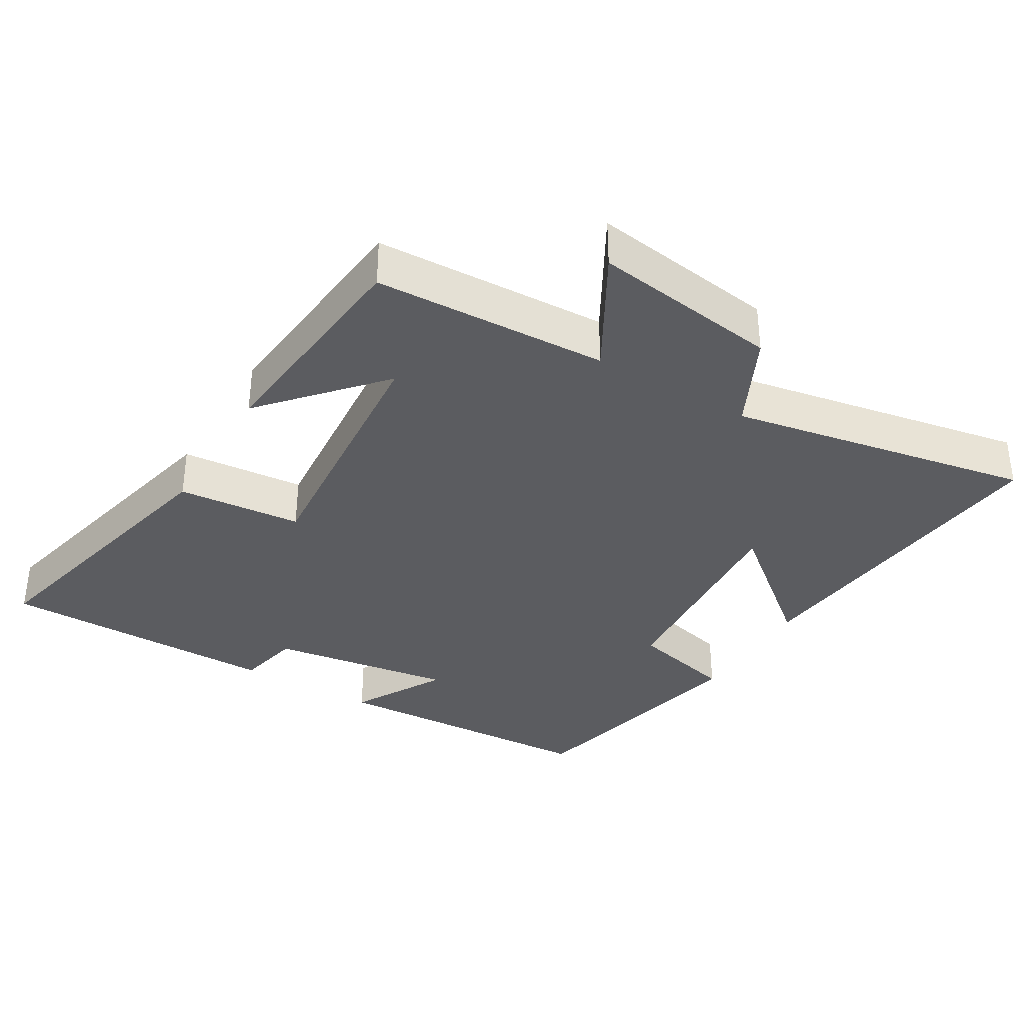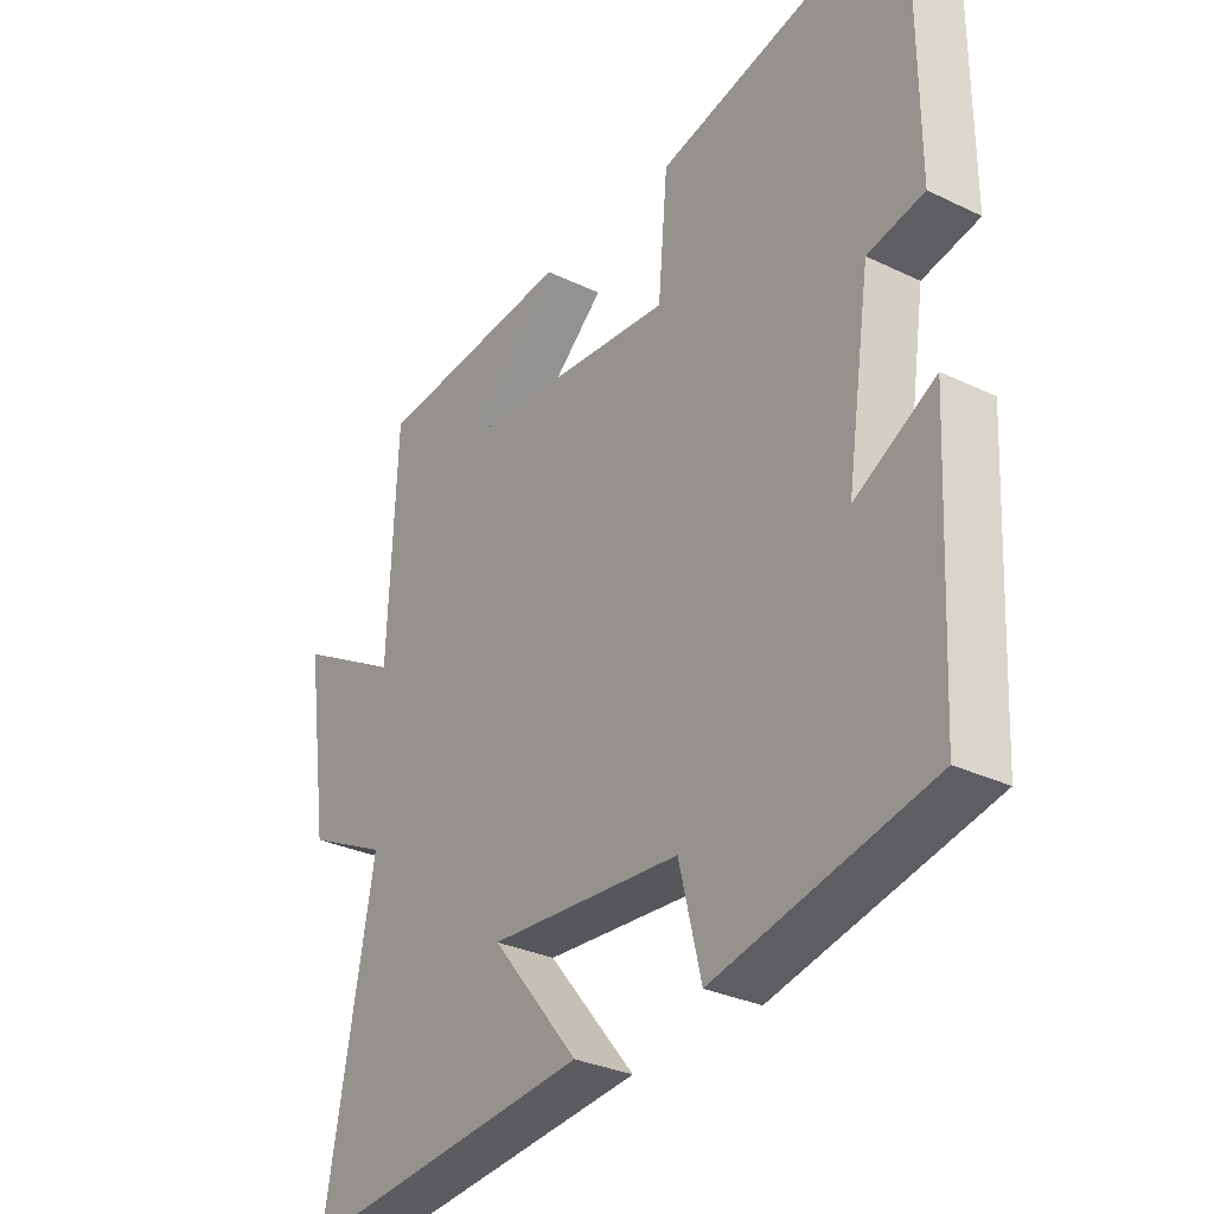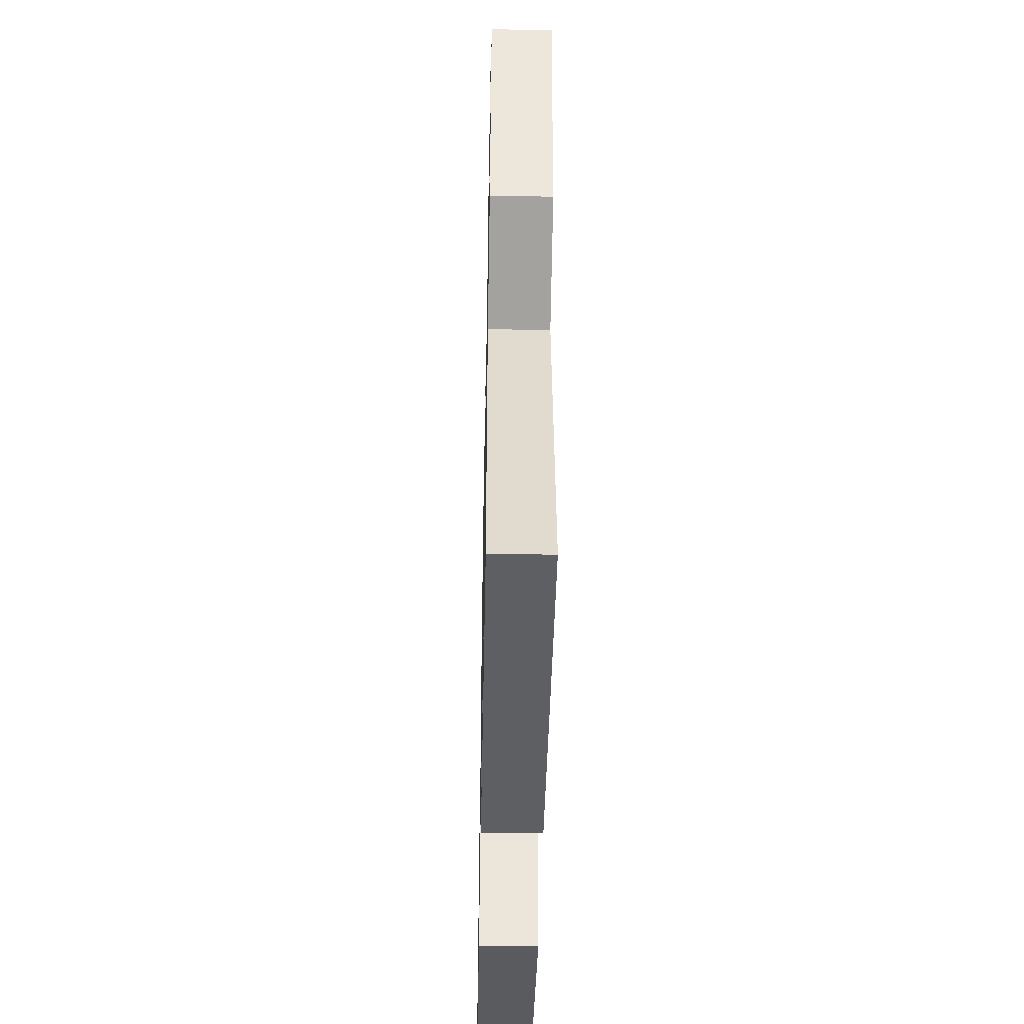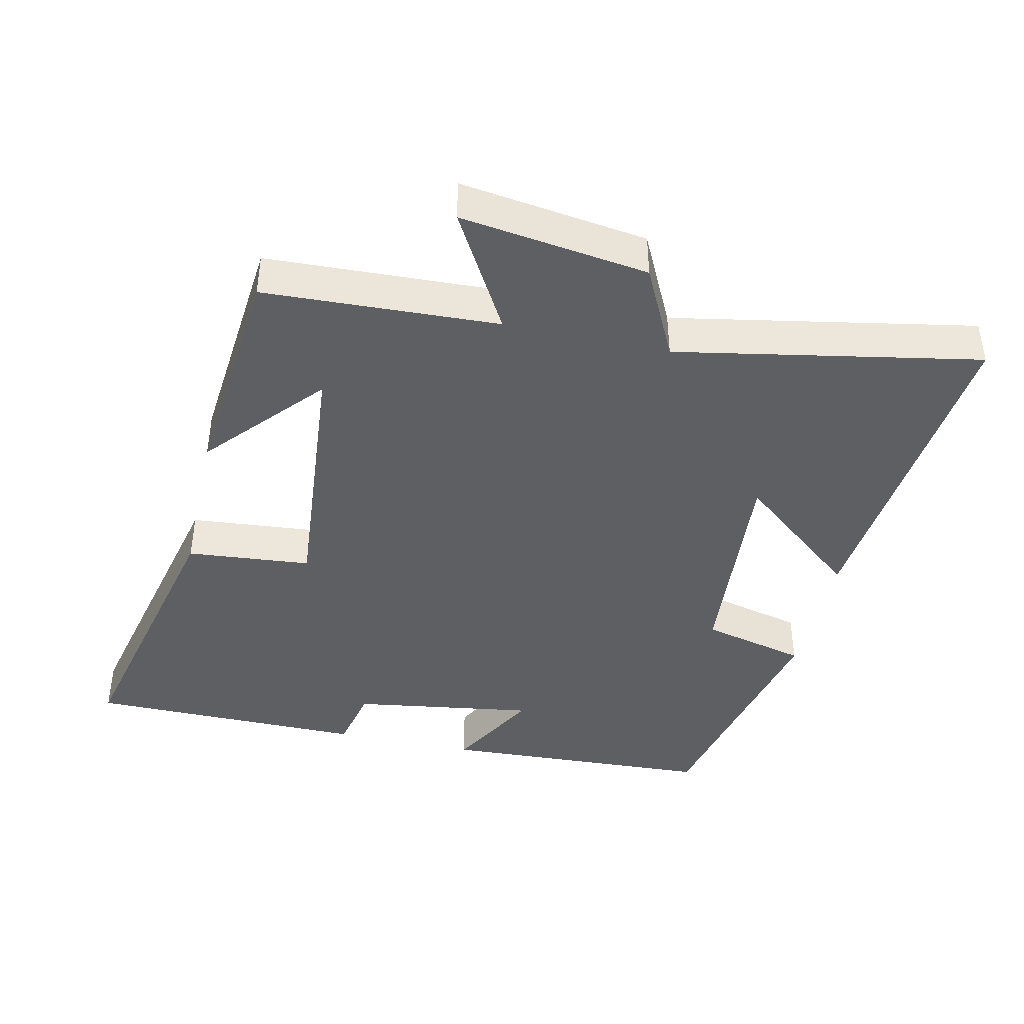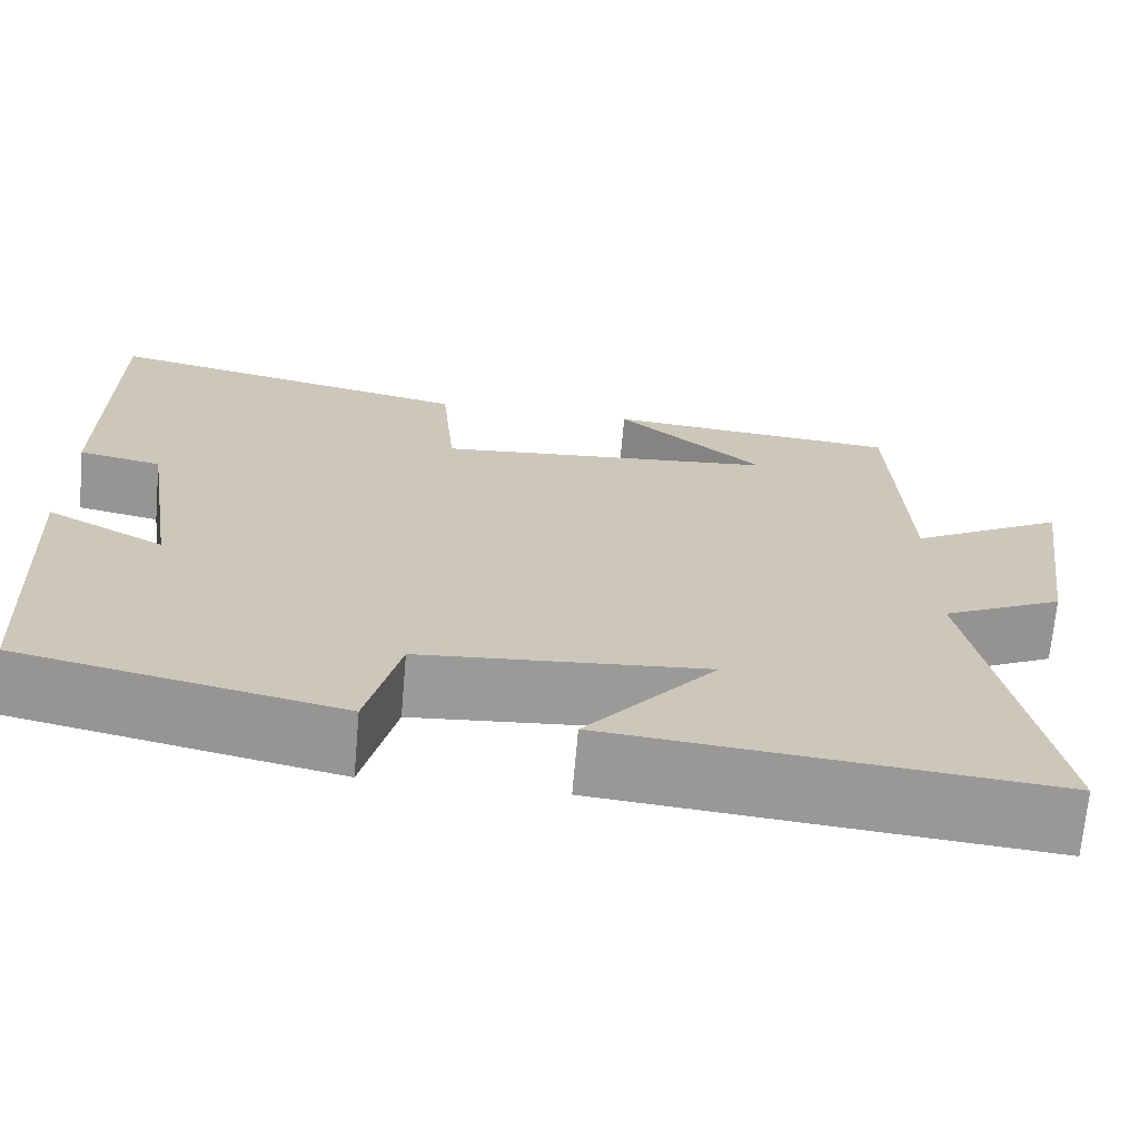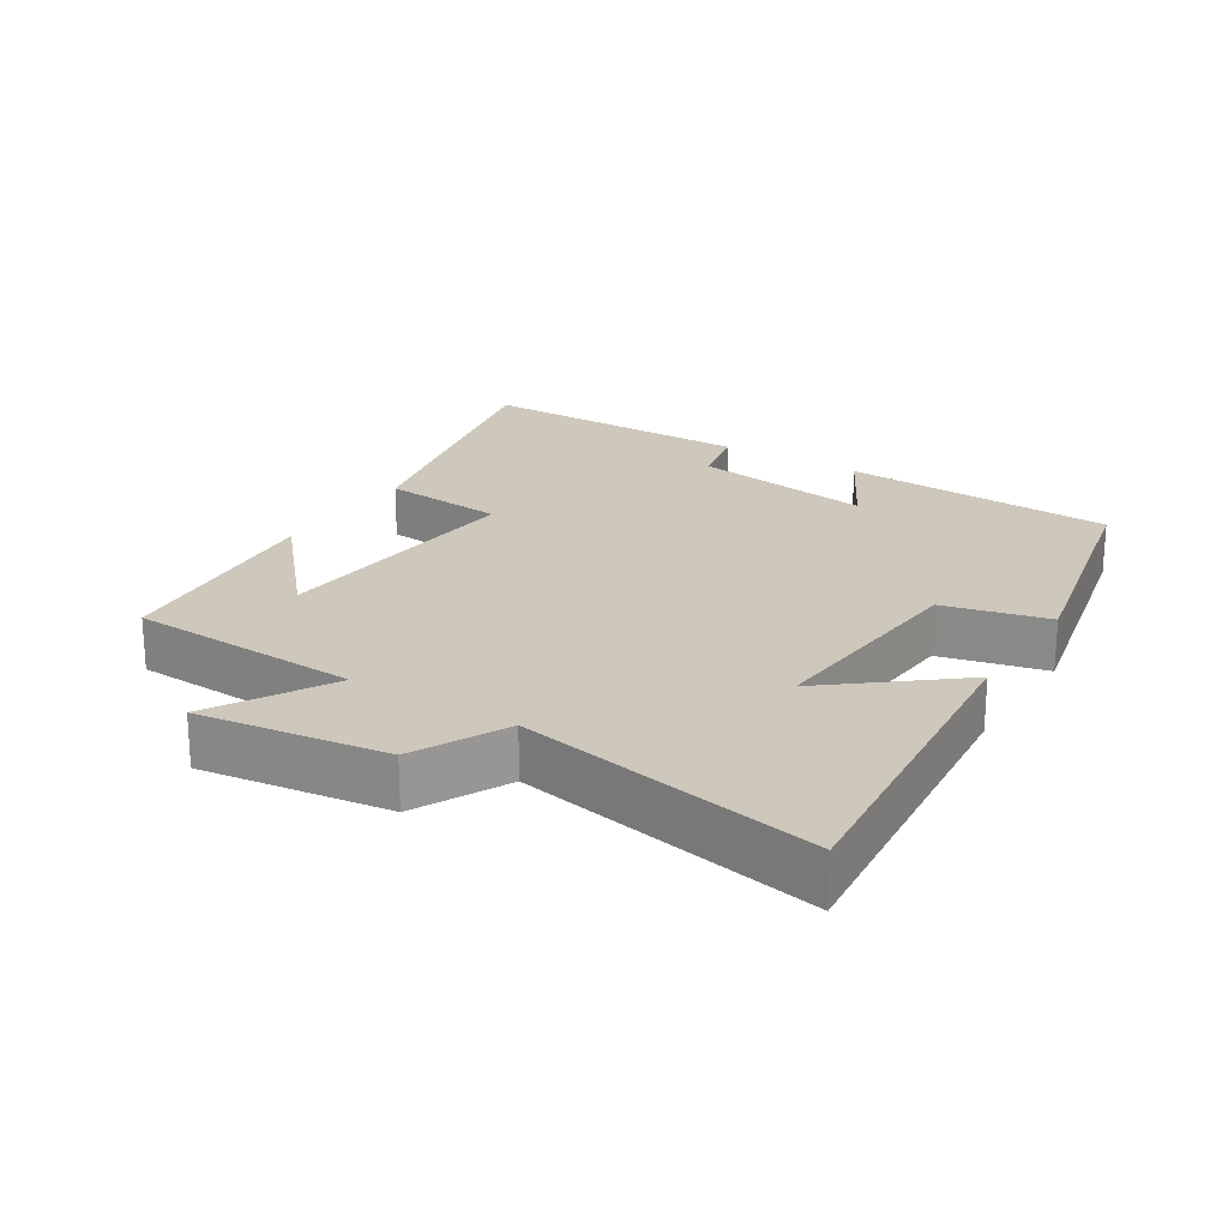
<metadata>
{"format":"obj","ext":"obj","renderer":"f3d","projection":"perspective","resolution":1024,"background":"white","views":[{"elev":-35.3,"azim":59.1,"up":"+Y"},{"elev":-30.6,"azim":-124.8,"up":"+Z"},{"elev":-46.0,"azim":88.9,"up":"+Z"},{"elev":-42.0,"azim":77.4,"up":"+Y"},{"elev":-69.2,"azim":-5.0,"up":"+Z"},{"elev":22.0,"azim":122.3,"up":"+Y"}]}
</metadata>
<code>
v 0.485 0.07 0.469
v 0.5 0.07 0.13
v 0.673 0.07 0.229
v 0.635 0.07 -0.043
v 0.5 0.07 -0.11
v 0.582 0.07 -0.548
v 0.092 0.07 -0.5
v 0.237 0.07 -0.322
v -0.083 0.07 -0.348
v -0.12 0.07 -0.5
v -0.48 0.07 -0.42
v -0.5 0.07 -0.021
v -0.366 0.07 -0.095
v -0.406 0.07 0.171
v -0.5 0.07 0.191
v -0.498 0.07 0.596
v -0.079 0.07 0.5
v -0.063 0.07 0.32
v 0.321 0.07 0.354
v 0.155 0.07 0.5
v 0.485 0 0.469
v 0.5 0 0.13
v 0.673 0 0.229
v 0.635 0 -0.043
v 0.5 0 -0.11
v 0.582 0 -0.548
v 0.092 0 -0.5
v 0.237 0 -0.322
v -0.083 0 -0.348
v -0.12 0 -0.5
v -0.48 0 -0.42
v -0.5 0 -0.021
v -0.366 0 -0.095
v -0.406 0 0.171
v -0.5 0 0.191
v -0.498 0 0.596
v -0.079 0 0.5
v -0.063 0 0.32
v 0.321 0 0.354
v 0.155 0 0.5
f 19 20 1
f 15 16 17 18
f 14 15 18 19
f 13 14 19
f 10 11 12 13
f 9 10 13
f 8 9 13 19
f 5 6 7 8
f 5 8 19 1
f 2 3 4 5
f 1 2 5
f 21 40 39
f 38 37 36 35
f 39 38 35 34
f 39 34 33
f 33 32 31 30
f 33 30 29
f 39 33 29 28
f 28 27 26 25
f 21 39 28 25
f 25 24 23 22
f 25 22 21
f 1 21 22 2
f 2 22 23 3
f 3 23 24 4
f 4 24 25 5
f 5 25 26 6
f 6 26 27 7
f 7 27 28 8
f 8 28 29 9
f 9 29 30 10
f 10 30 31 11
f 11 31 32 12
f 12 32 33 13
f 13 33 34 14
f 14 34 35 15
f 15 35 36 16
f 16 36 37 17
f 17 37 38 18
f 18 38 39 19
f 19 39 40 20
f 20 40 21 1

</code>
